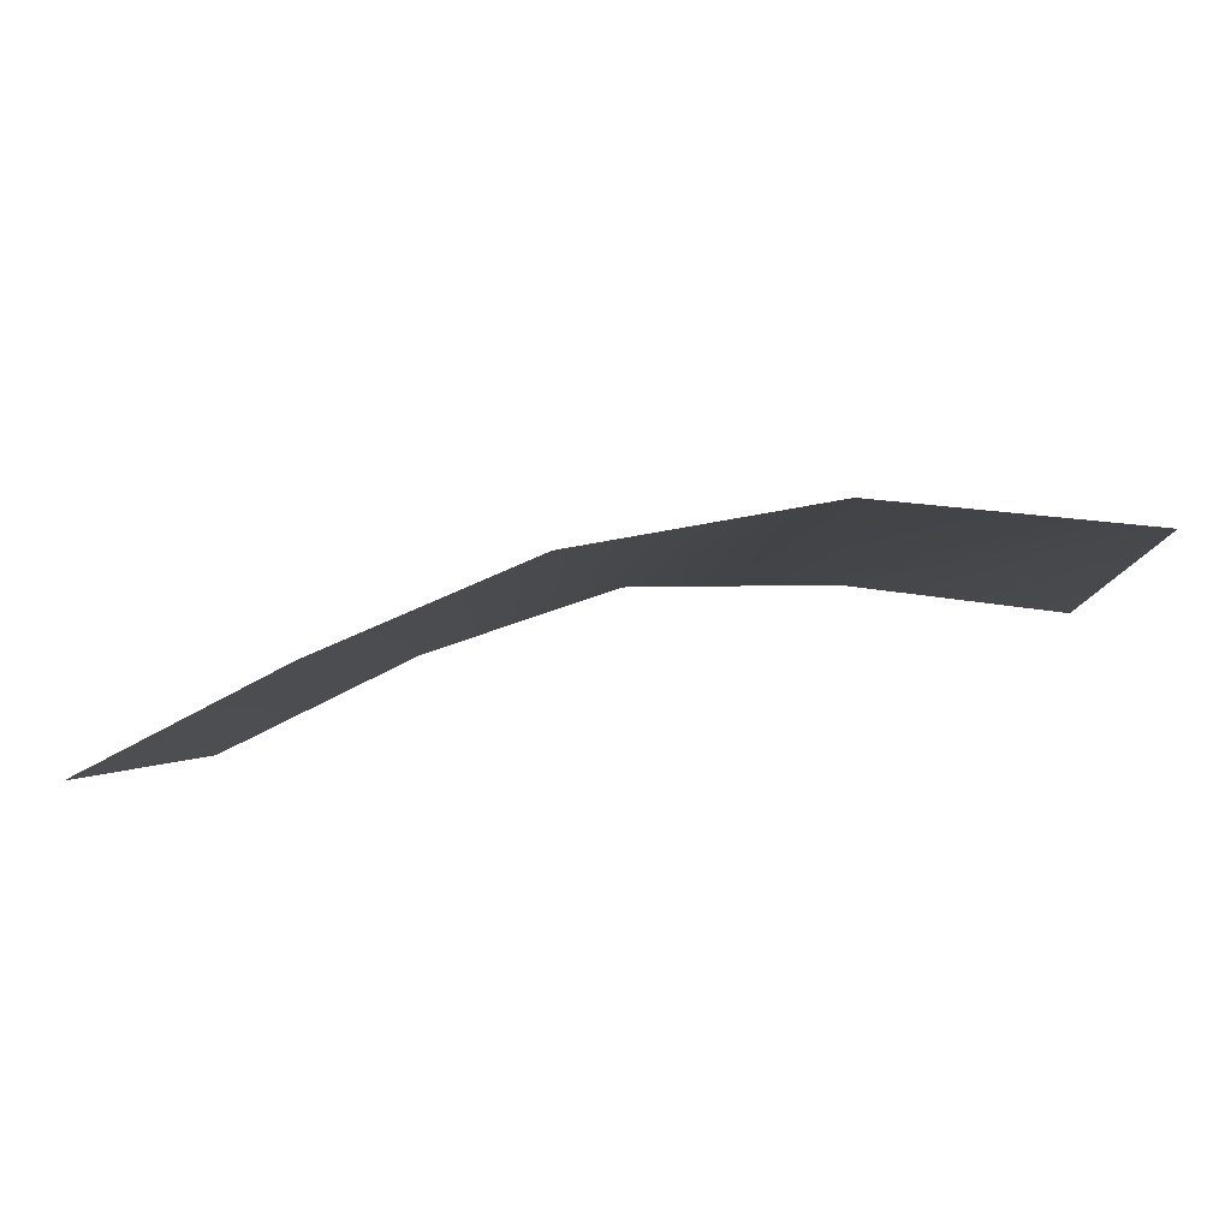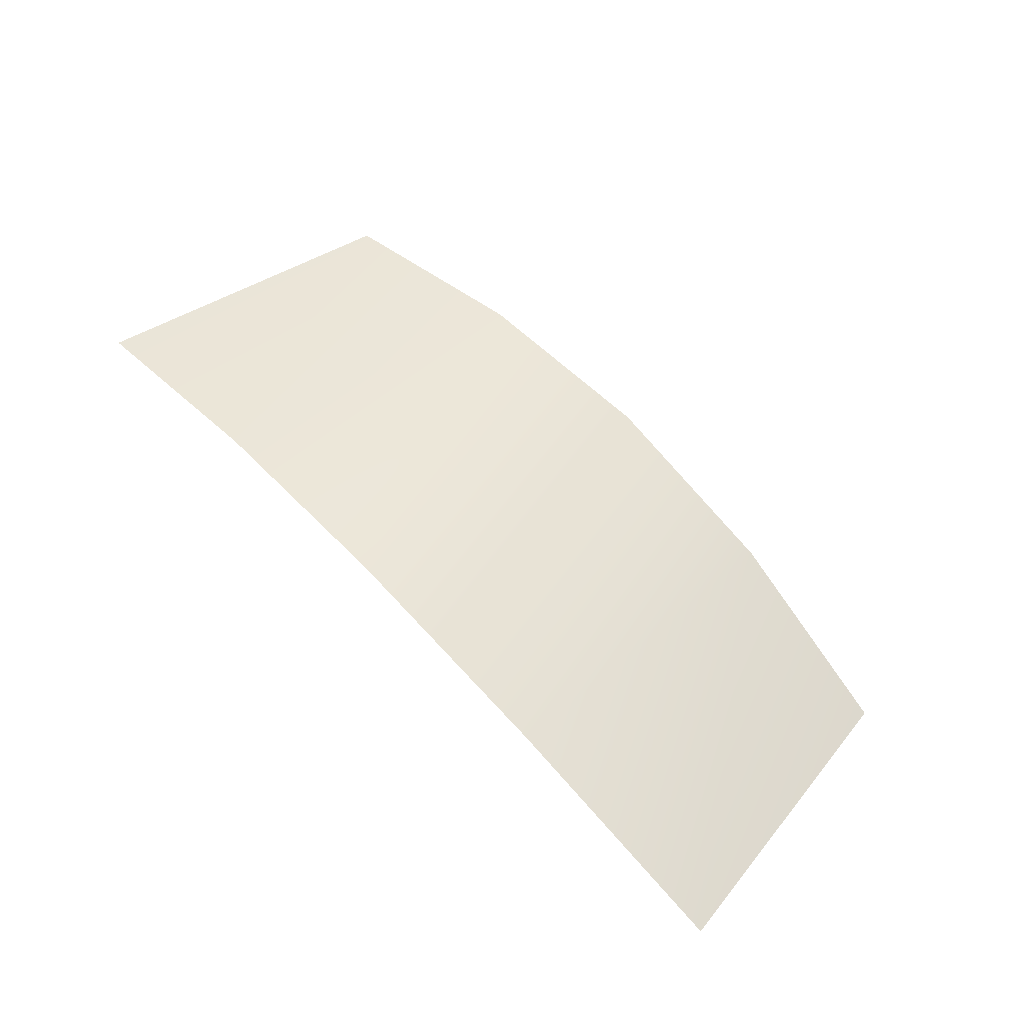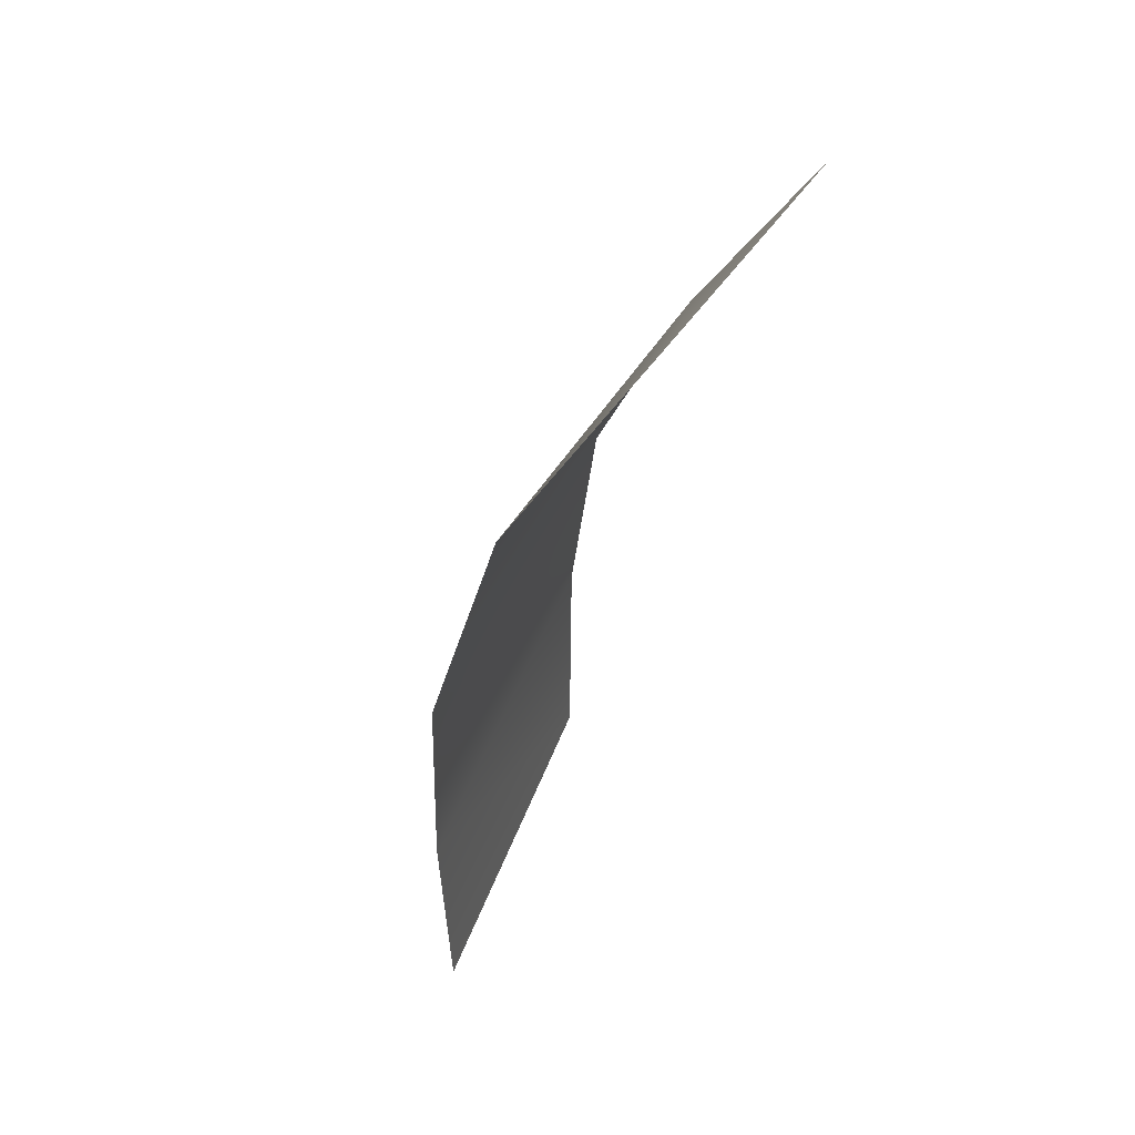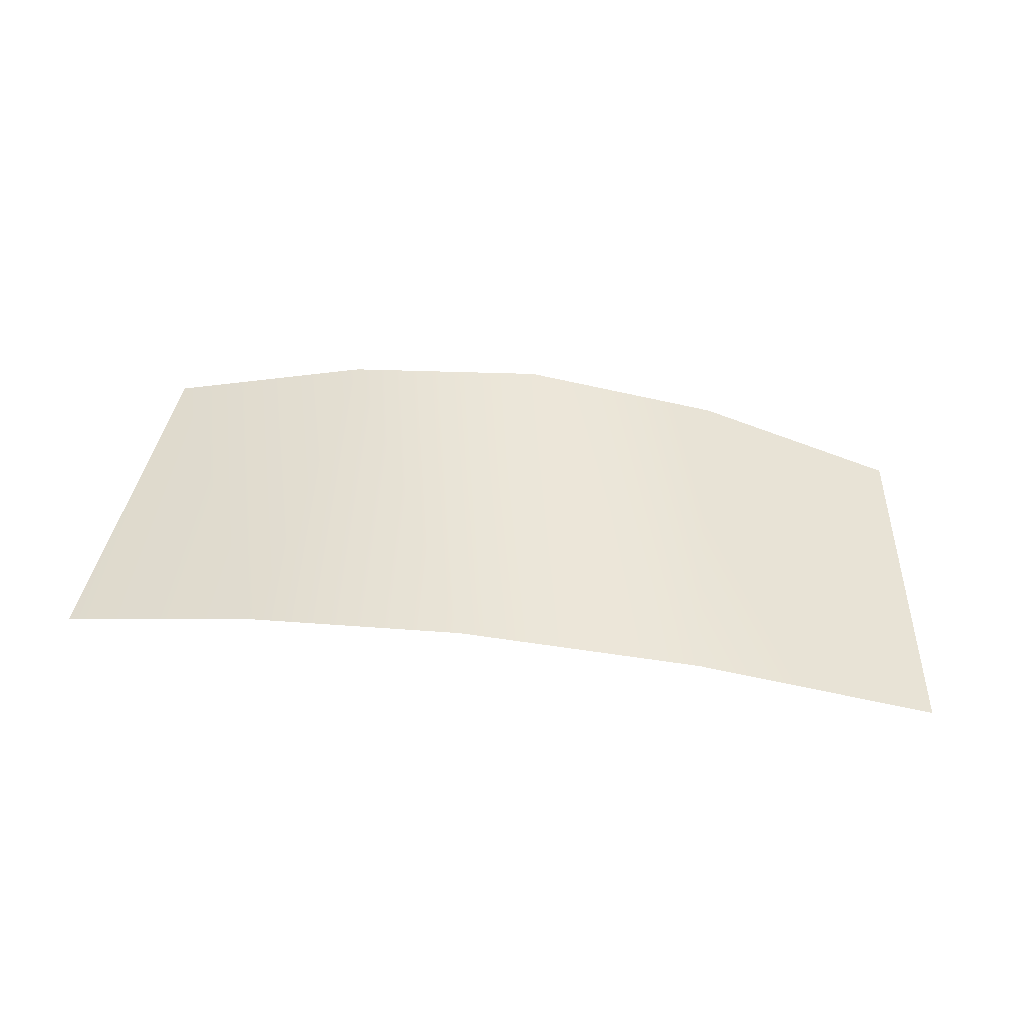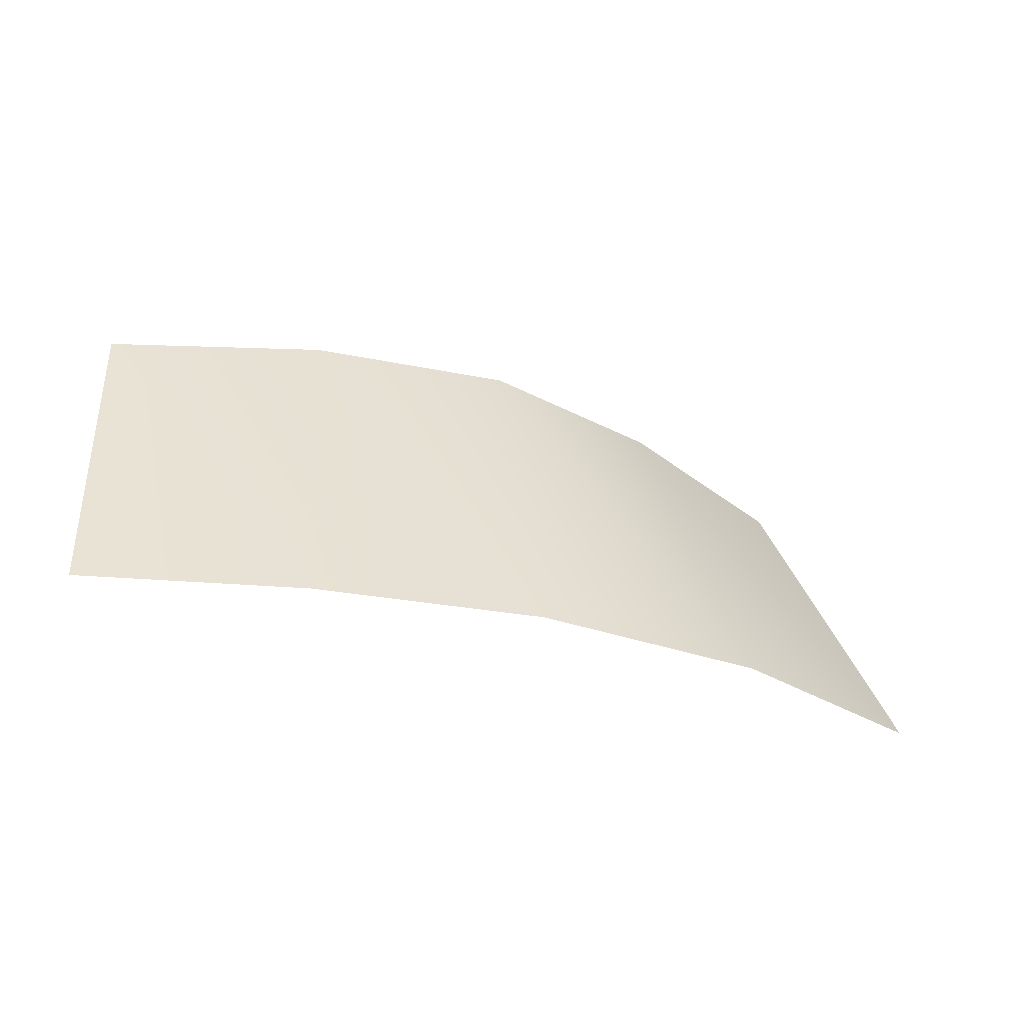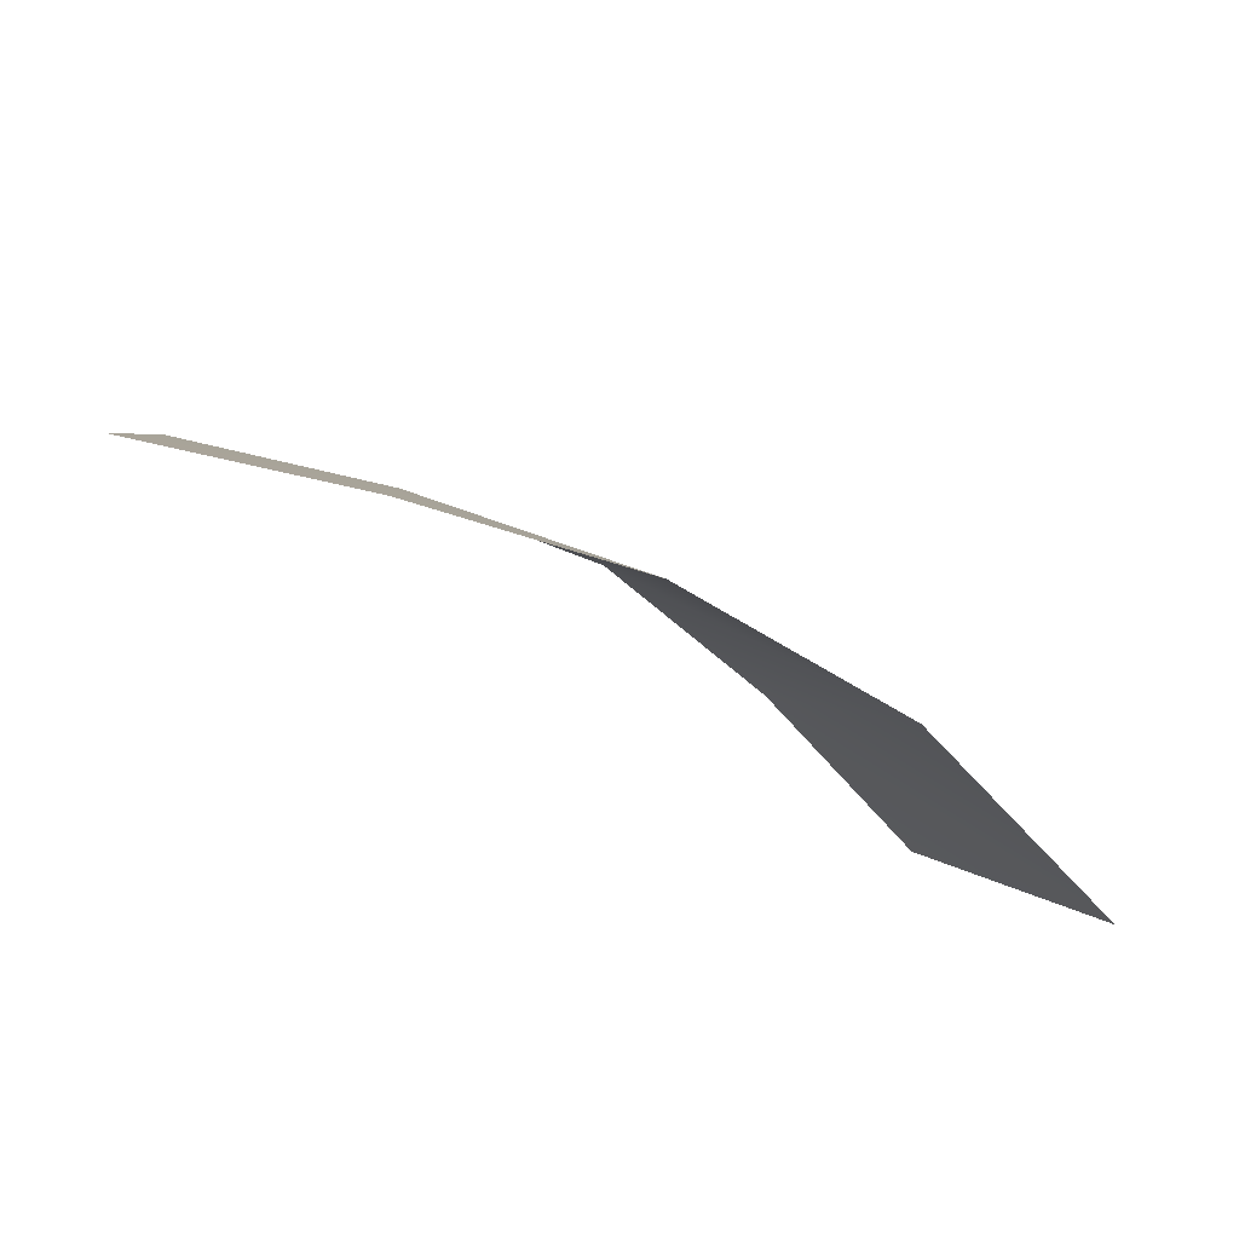
<metadata>
{"format":"obj","ext":"obj","renderer":"f3d","projection":"perspective","resolution":1024,"background":"white","views":[{"elev":-72.2,"azim":10.0,"up":"+Y"},{"elev":70.9,"azim":46.2,"up":"+Z"},{"elev":-41.4,"azim":74.2,"up":"+Y"},{"elev":70.1,"azim":7.3,"up":"+Z"},{"elev":-28.1,"azim":-28.9,"up":"+Y"},{"elev":-65.4,"azim":-31.9,"up":"+Y"}]}
</metadata>
<code>
o D54C_V
v -26.59 52.57 3.96
v -26.7 51.29 4.49
v -25.84 51.27 4.498
v -26.59 52.57 3.96
v -25.84 51.27 4.498
v -25.85 52.55 3.845
v -25.85 52.55 3.845
v -25.84 51.27 4.498
v -24.95 51.27 4.251
v -25.85 52.55 3.845
v -24.95 51.27 4.251
v -25.1 52.45 3.639
v -27.32 52.55 3.845
v -27.48 51.3 4.293
v -26.7 51.29 4.49
v -27.32 52.55 3.845
v -26.7 51.29 4.49
v -26.59 52.57 3.96
v -28.08 52.45 3.639
v -28.23 51.27 4.054
v -27.48 51.3 4.293
v -28.08 52.45 3.639
v -27.48 51.3 4.293
v -27.32 52.55 3.845
f 1 2 3
f 4 5 6
f 7 8 9
f 10 11 12
f 13 14 15
f 16 17 18
f 19 20 21
f 22 23 24

</code>
